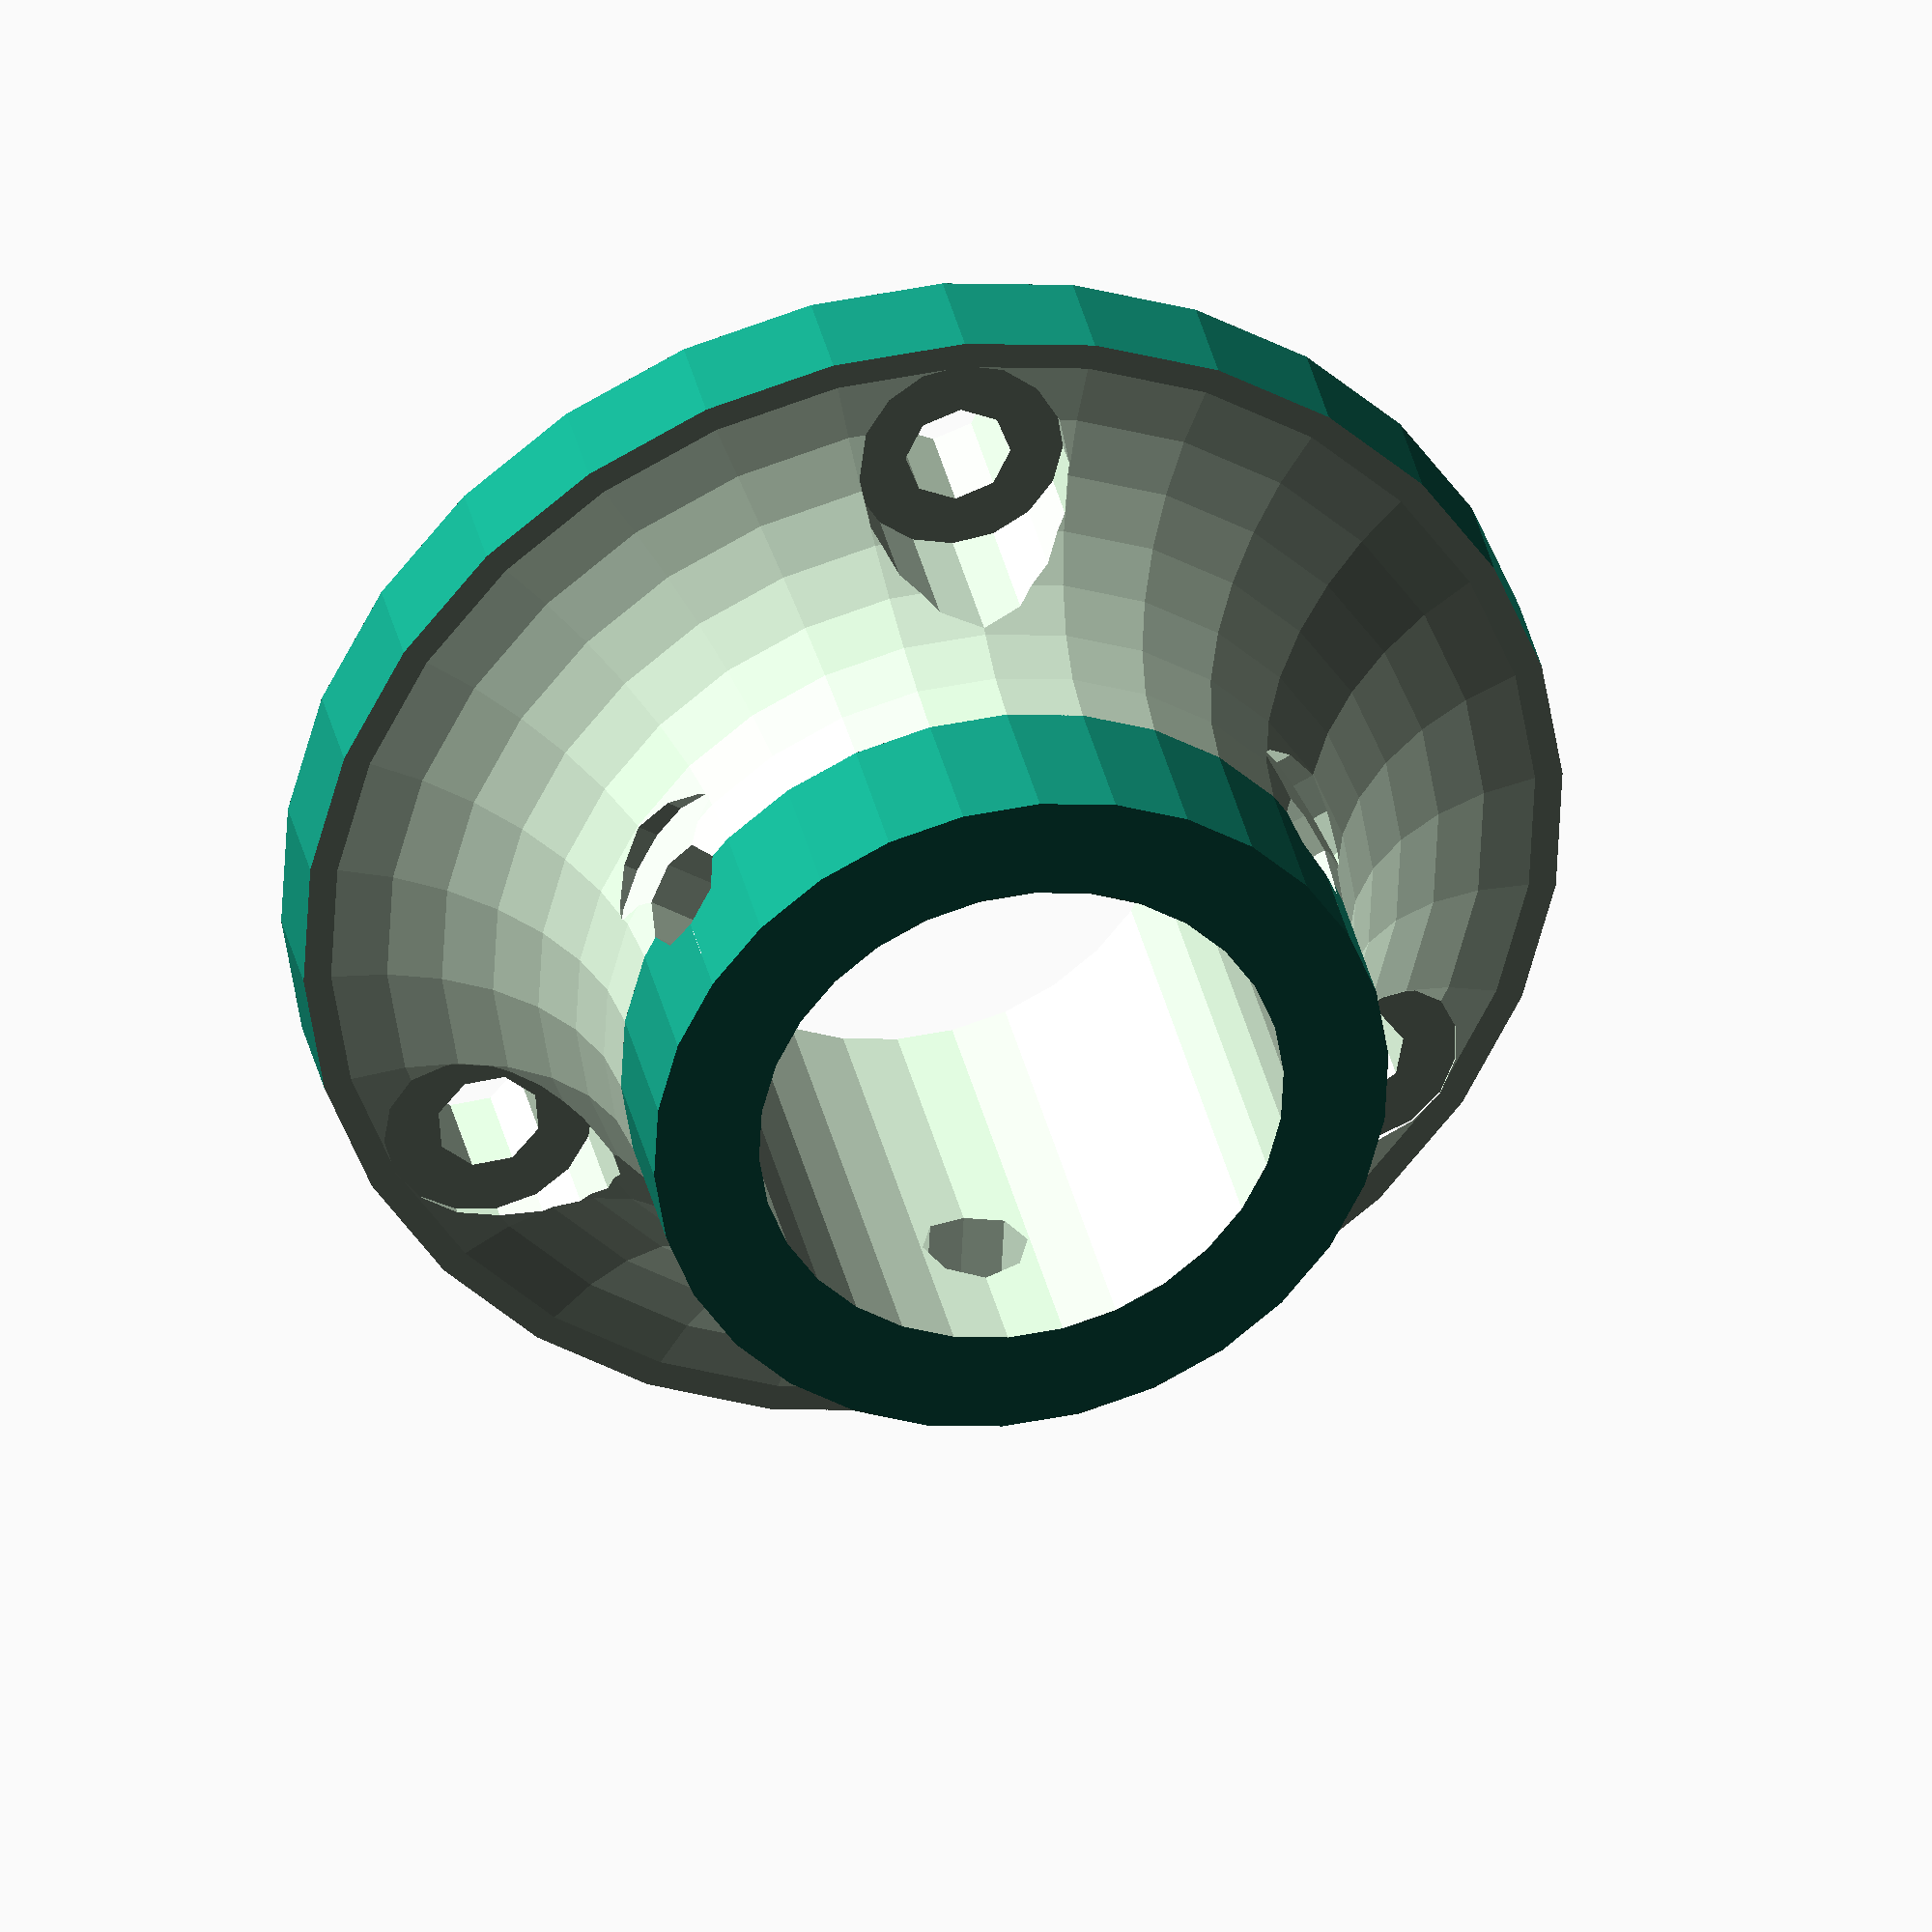
<openscad>
// Pipe or Rod Mounting Flange
// (c) 2013, Christopher "ScribbleJ" Jansen


// Minimum Thickness of Object
min_thick = 5;
// Diameter of Pipe/Rod
pipe_d    = 25;
// Diameter of Flange
flange_d  = 60;
// Height of Object
height    = 25;

// Number of Setscrew Holes
num_setscrews = 3;
// Number of Flange Bolts
num_bolts = 3;

// Diameter of Flange Bolt
bolt_d    = 5;
// Diameter of Flange Bolthead
bolthead_d = 10;

// Diameter of "Setscrew" Bolt
setscrew_d = 5;
// Diameter of "Setscrew" Bolthead
setscrewhead_d = 10;

/* [Hidden] */

s = flange_d - pipe_d - min_thick*2;

difference()
{
  union()
  {
    cylinder(r=pipe_d/2 + min_thick, h=height);
    cylinder(r=flange_d/2, h=s/2 + min_thick);
  }

  // Pipehole
  translate([0,0,-1]) cylinder(r=pipe_d/2, h=height+2);

  // Bolts
  if(num_bolts > 0)
  {
    for(x=[0:360/num_bolts:num_bolts*(360/num_bolts)])
    {
      rotate([0,0,x]) 
      {
        translate([pipe_d/2 + min_thick + s/4,0,-1]) 
        {
          cylinder(r=bolt_d/2, h=height);
          translate([0,0,min_thick + 1]) cylinder(r=bolthead_d/2, h=height);
        }
      }
    }
  }

  // Chamfer
  translate([0,0,min_thick+s/2]) rotate_extrude() translate([pipe_d/2+min_thick+s/2,0,0]) circle(r=s/2);

  // Setscrews
  if(num_setscrews > 0)
  {
    for(x=[0:360/num_setscrews:num_setscrews*(360/num_setscrews)])
    {
      translate([0,0,min_thick+s/2]) rotate([0,0,(360/(num_setscrews*2))+x]) rotate([0,90,0])
      {
        cylinder(r=setscrew_d/2, h=flange_d/2);
        translate([0,0,pipe_d/2 + min_thick]) cylinder(r=setscrewhead_d/2, h=flange_d/2);
      }
    }
  }


}

</openscad>
<views>
elev=325.4 azim=152.9 roll=348.1 proj=o view=wireframe
</views>
